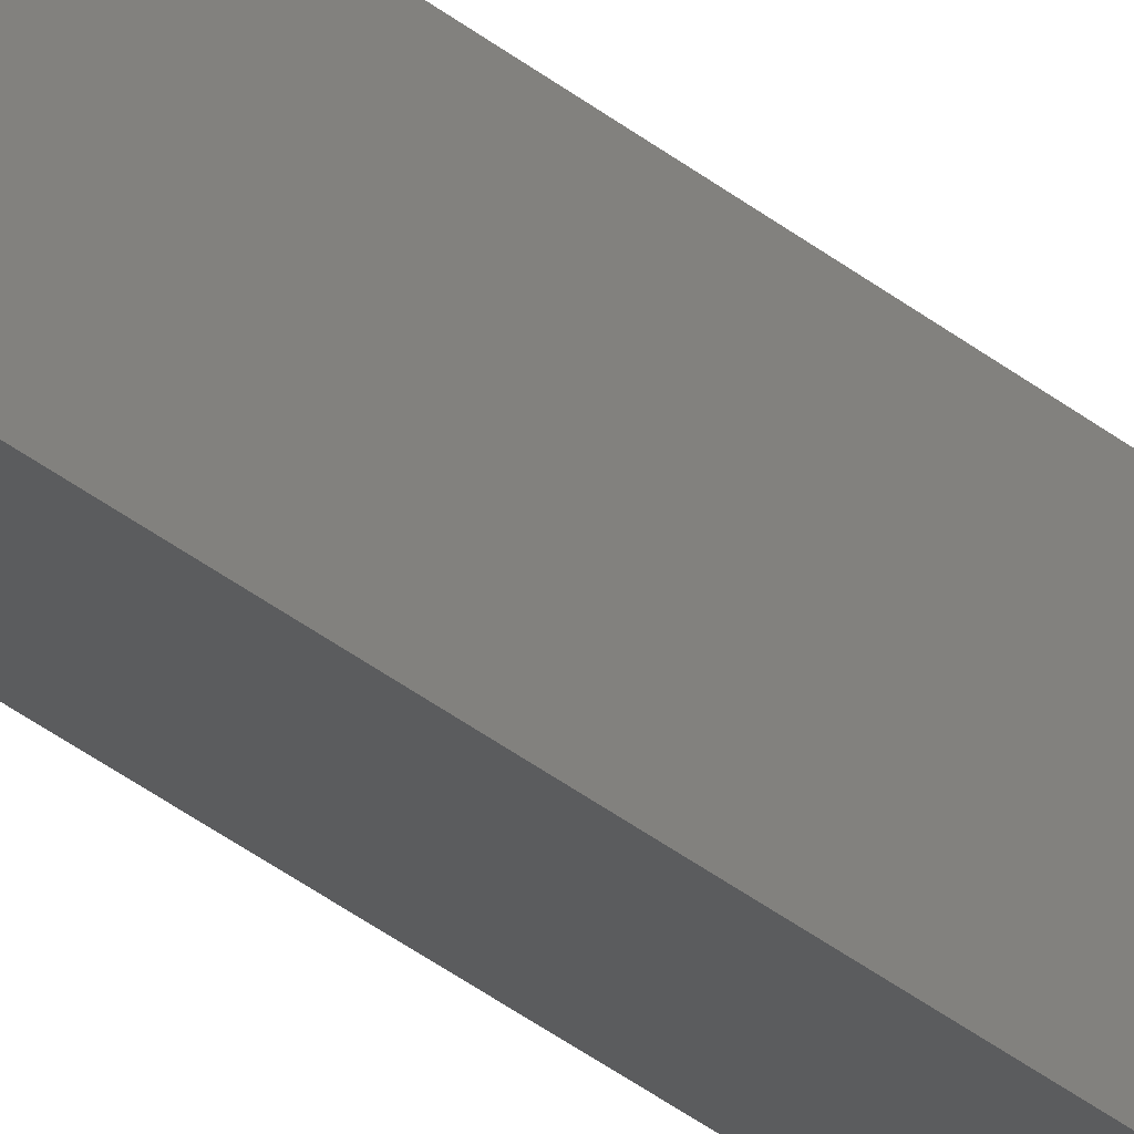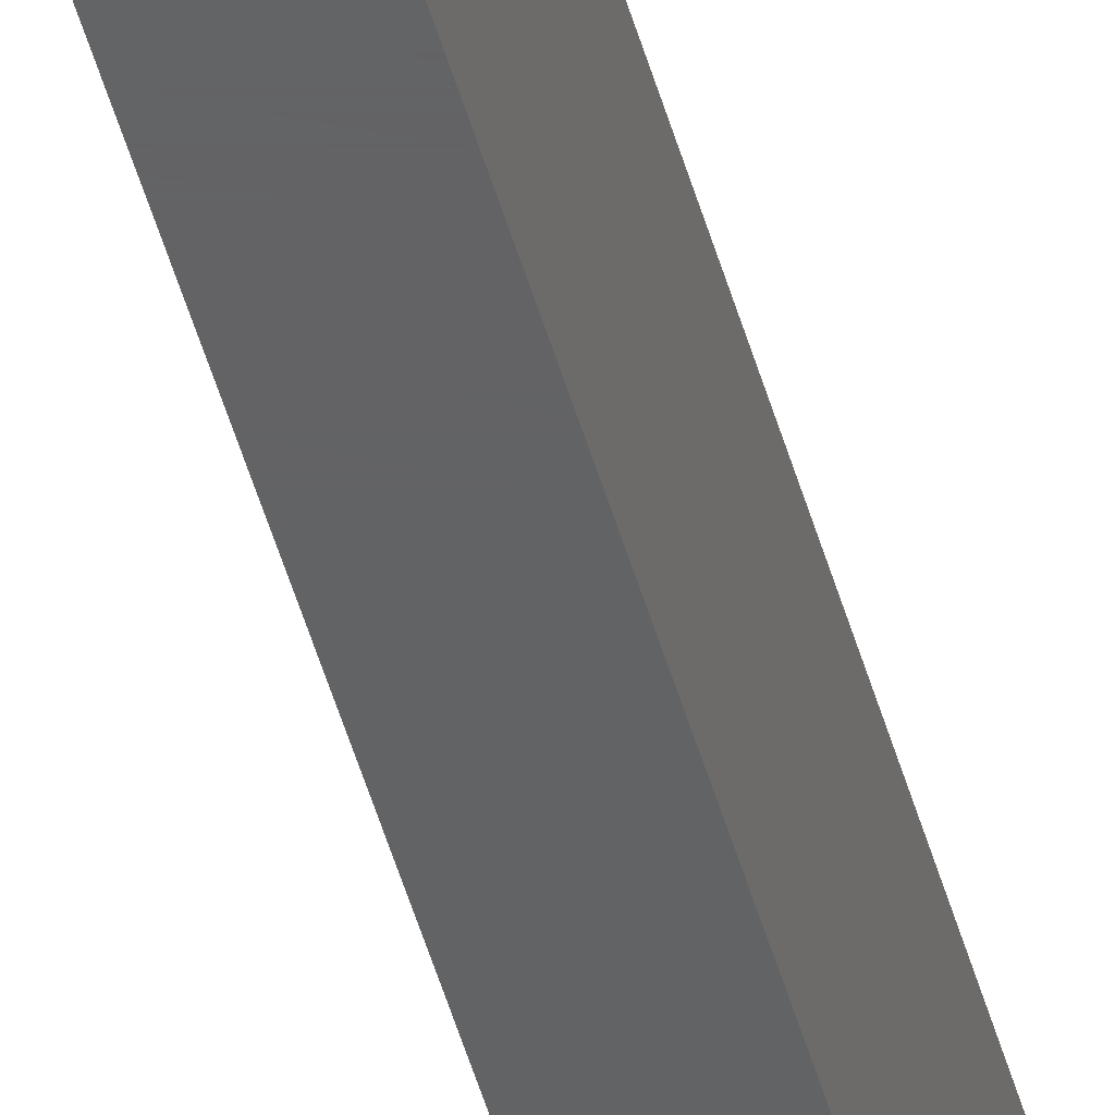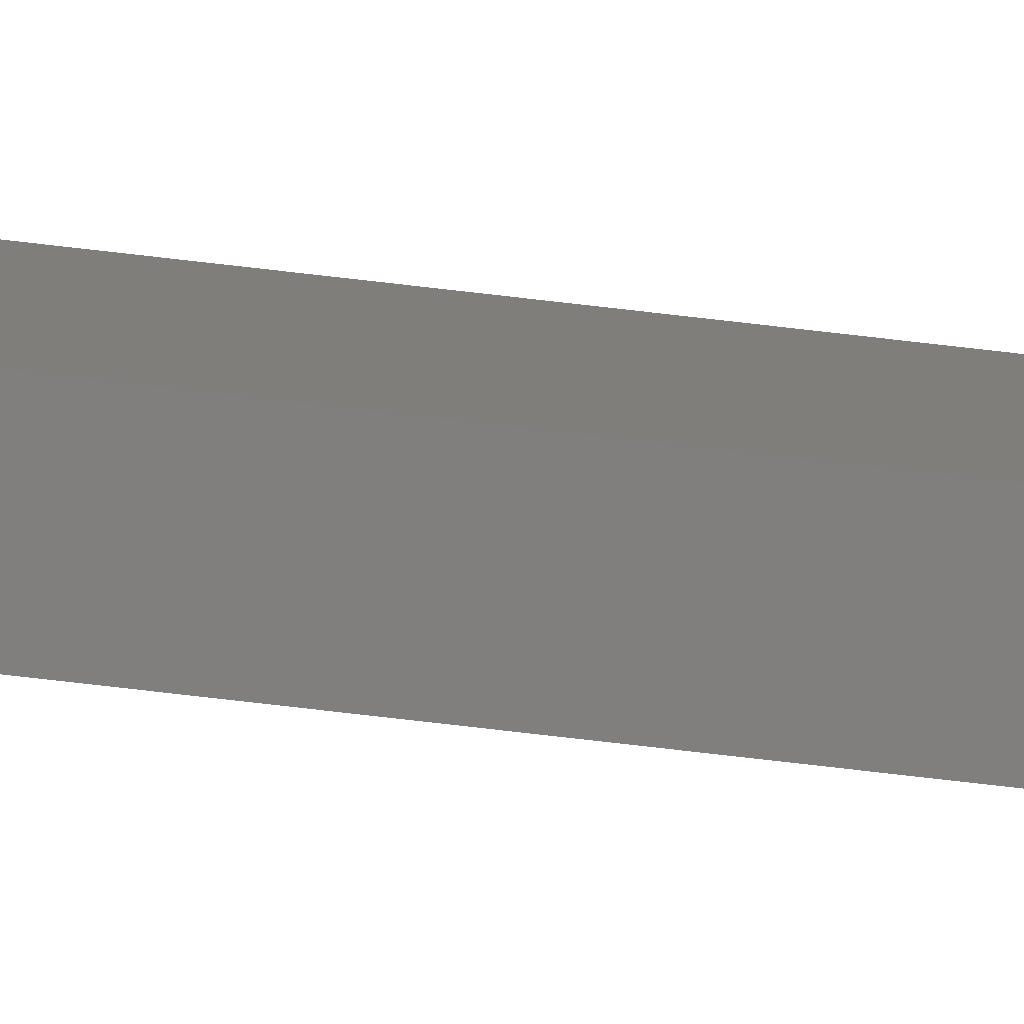
<metadata>
{"format":"stl","ext":"stl","renderer":"f3d","projection":"perspective","resolution":1024,"background":"white","views":[{"elev":-27.8,"azim":37.1,"up":"+Z"},{"elev":-44.1,"azim":14.3,"up":"+Z"},{"elev":-79.1,"azim":83.5,"up":"+Z"}]}
</metadata>
<code>
# stl→obj: 8 verts, 12 faces
v -0.007812 1.897e-18 0.01562
v -0.007812 0.7344 0.01562
v -0.007812 0 -0.01562
v -0.007812 0.75 -0.01562
v 0.005674 2.728e-18 0.01562
v 0.005674 0.7344 0.01562
v 0.005674 8.306e-19 -0.01562
v 0.005674 0.75 -0.01562
f 1 2 3
f 3 2 4
f 5 6 1
f 1 6 2
f 7 8 5
f 5 8 6
f 3 4 7
f 7 4 8
f 6 8 2
f 2 8 4
f 3 7 1
f 1 7 5

</code>
